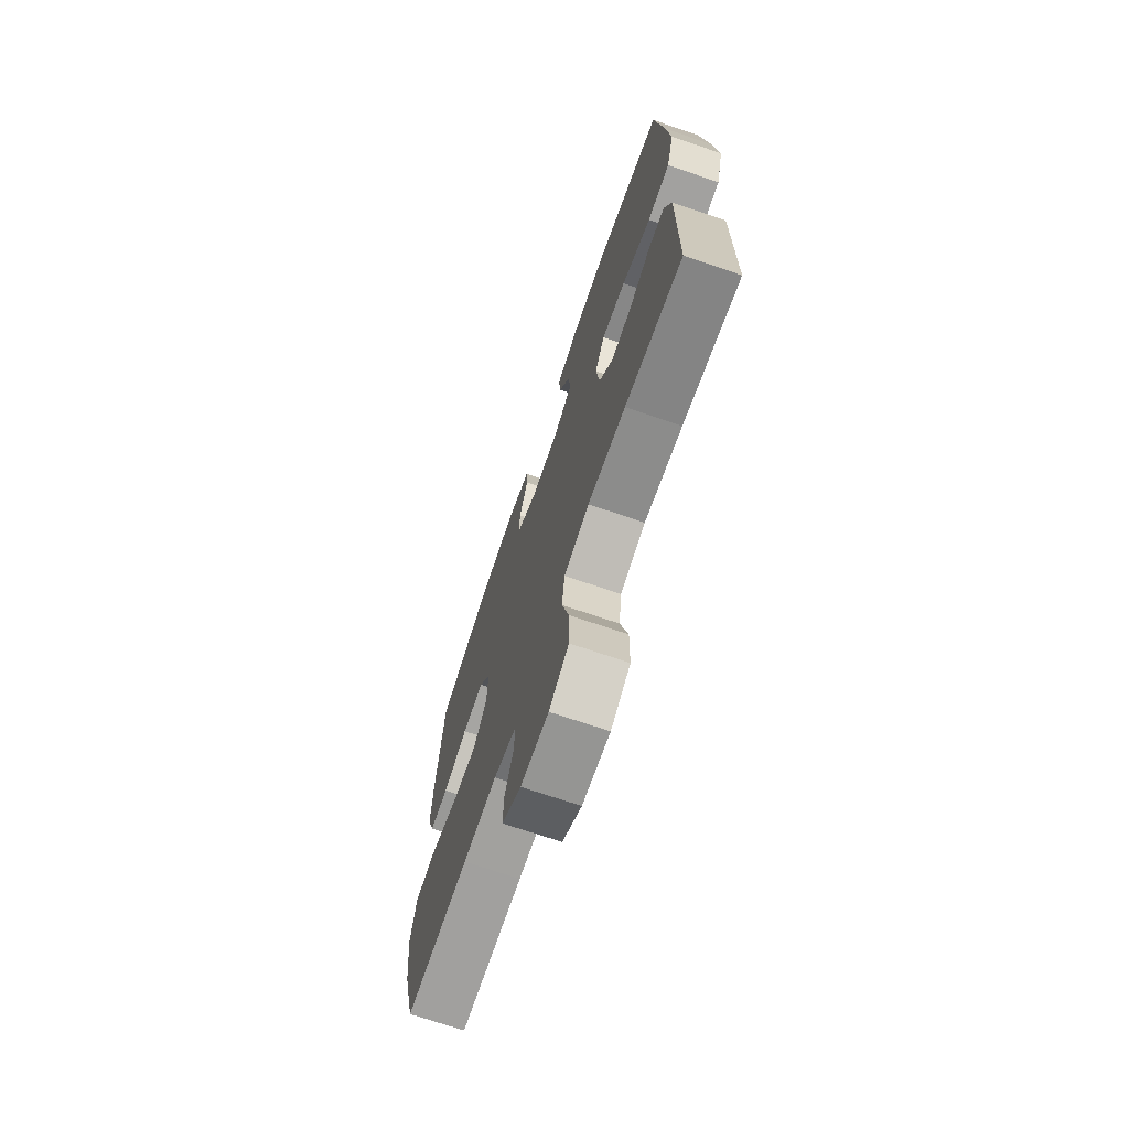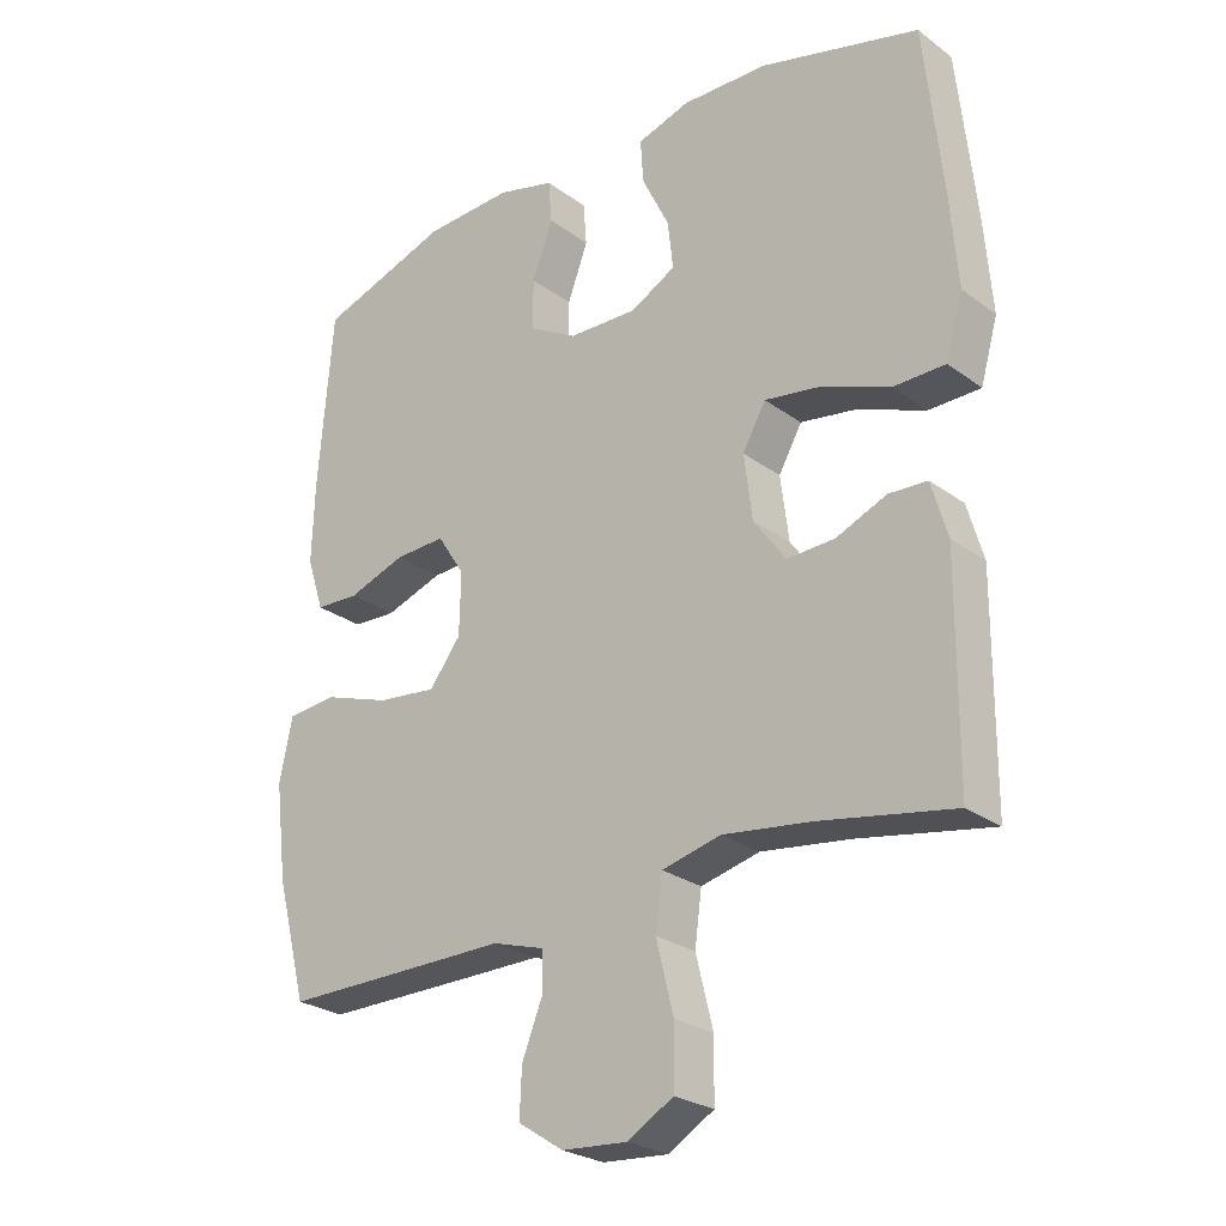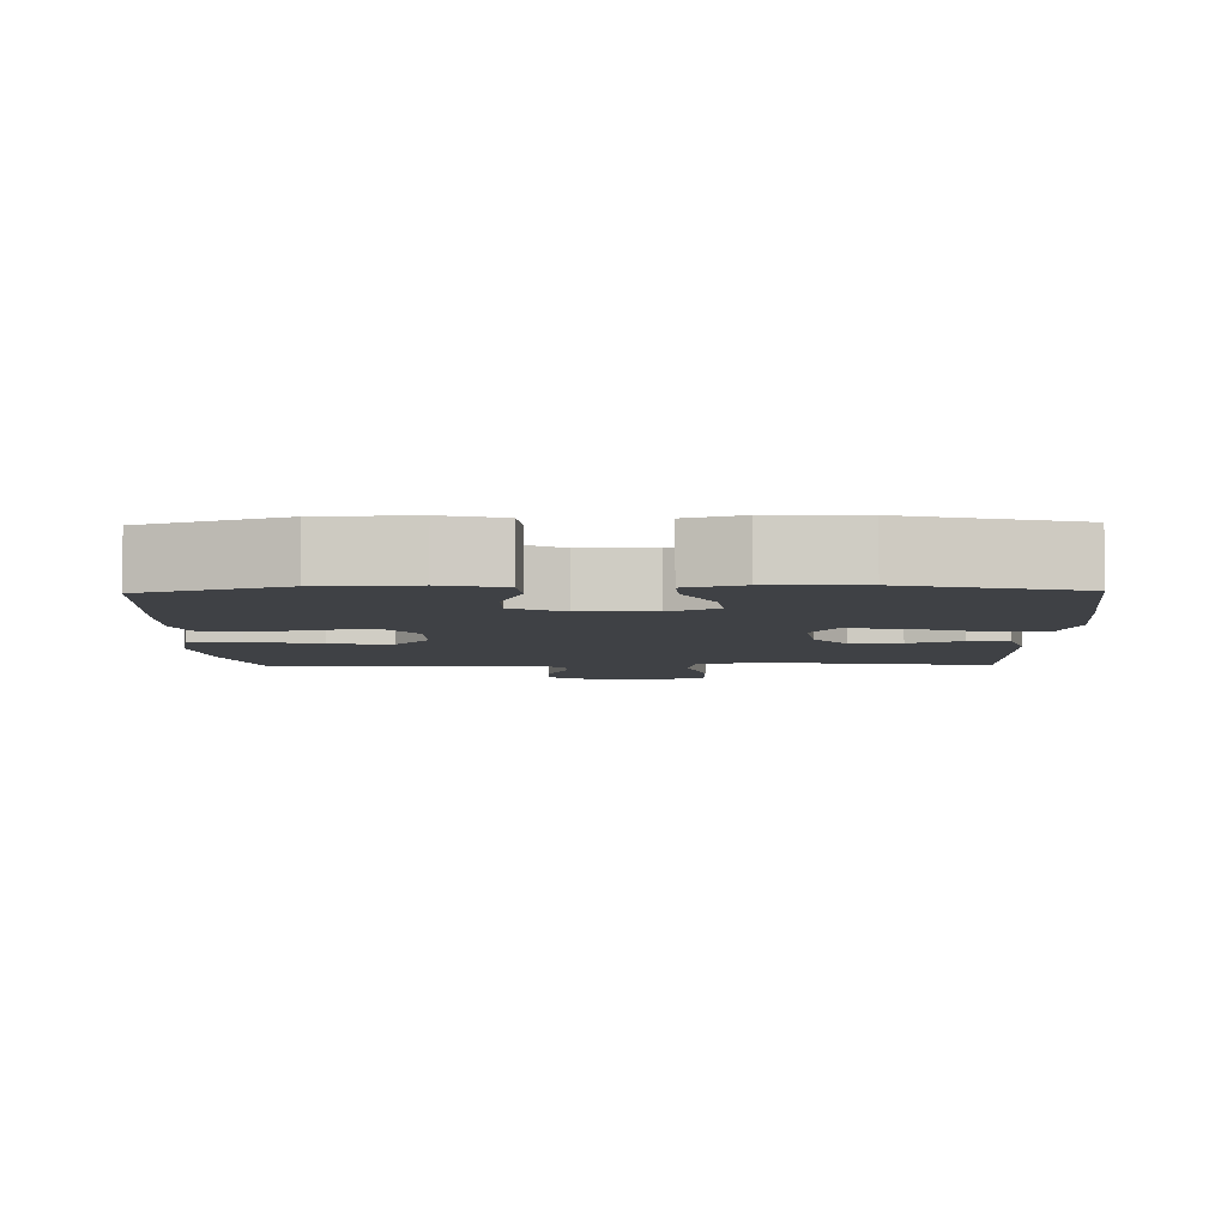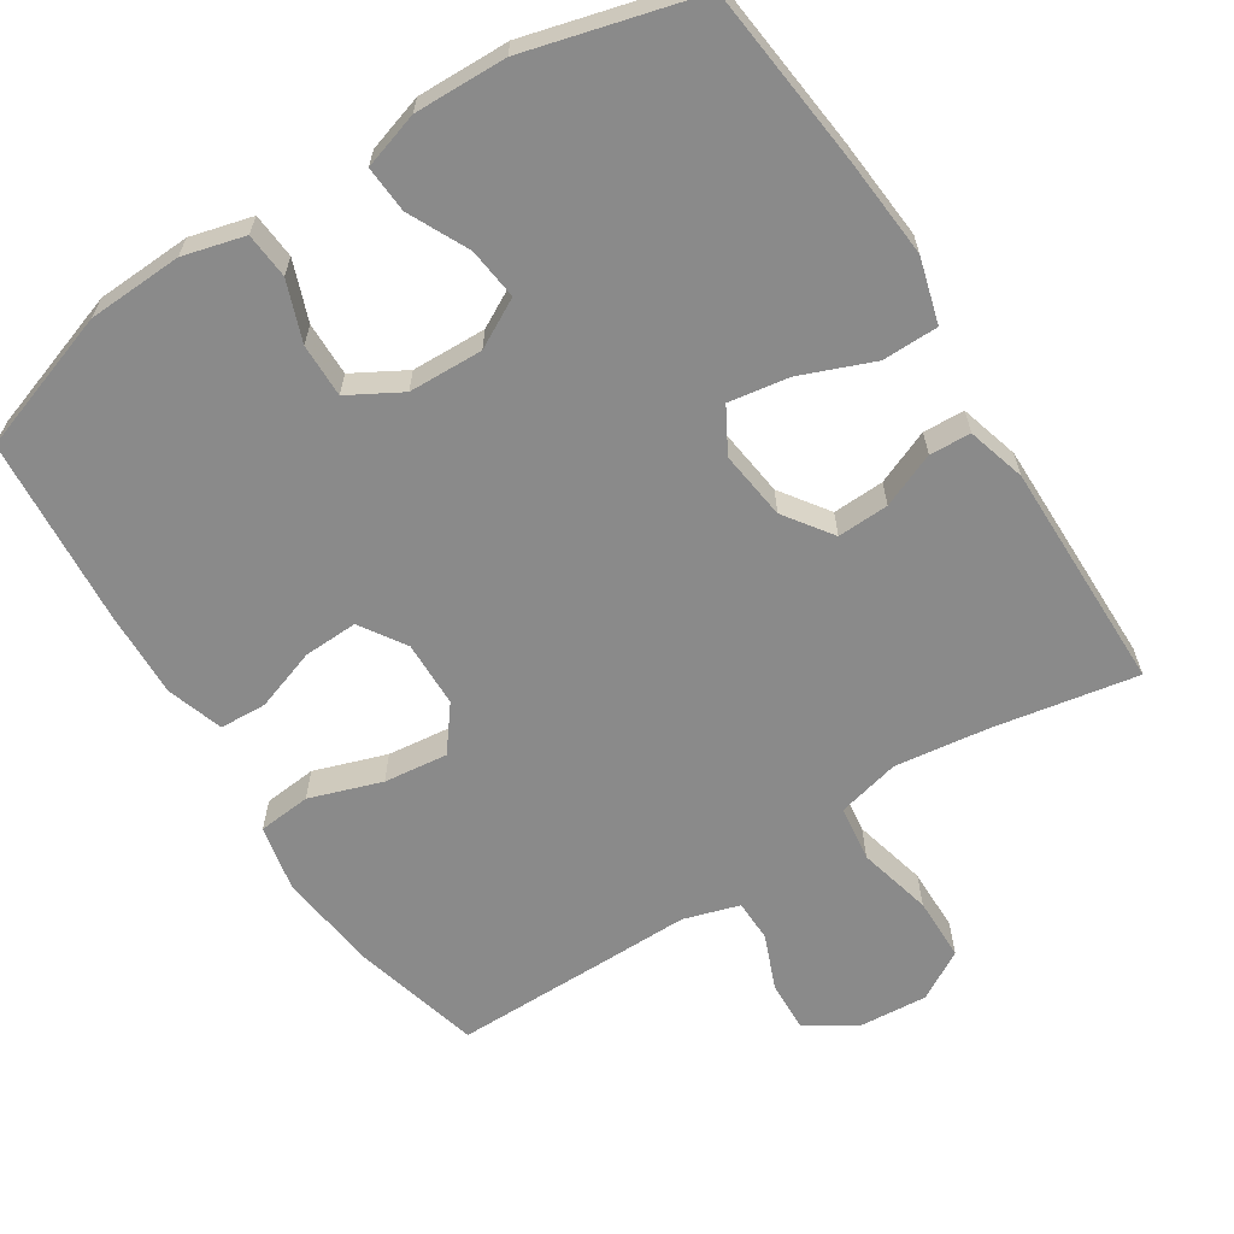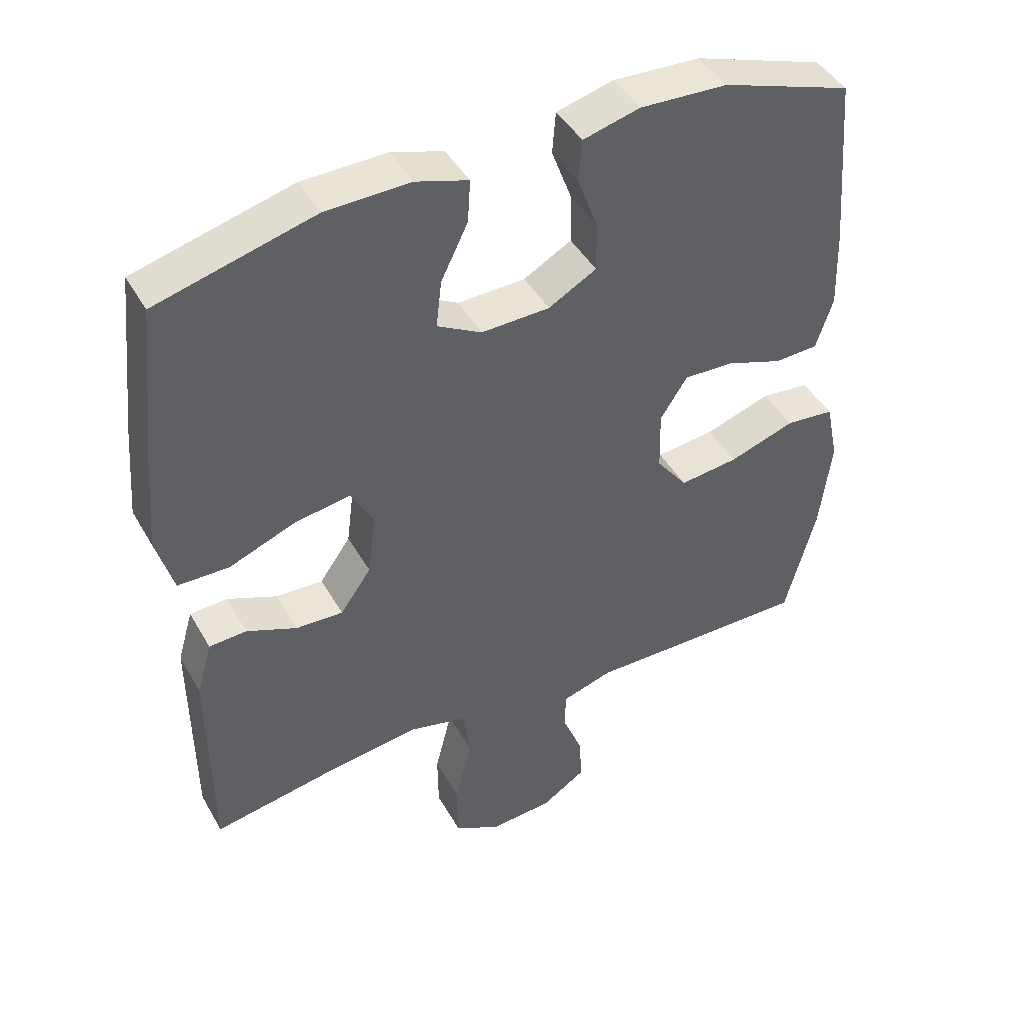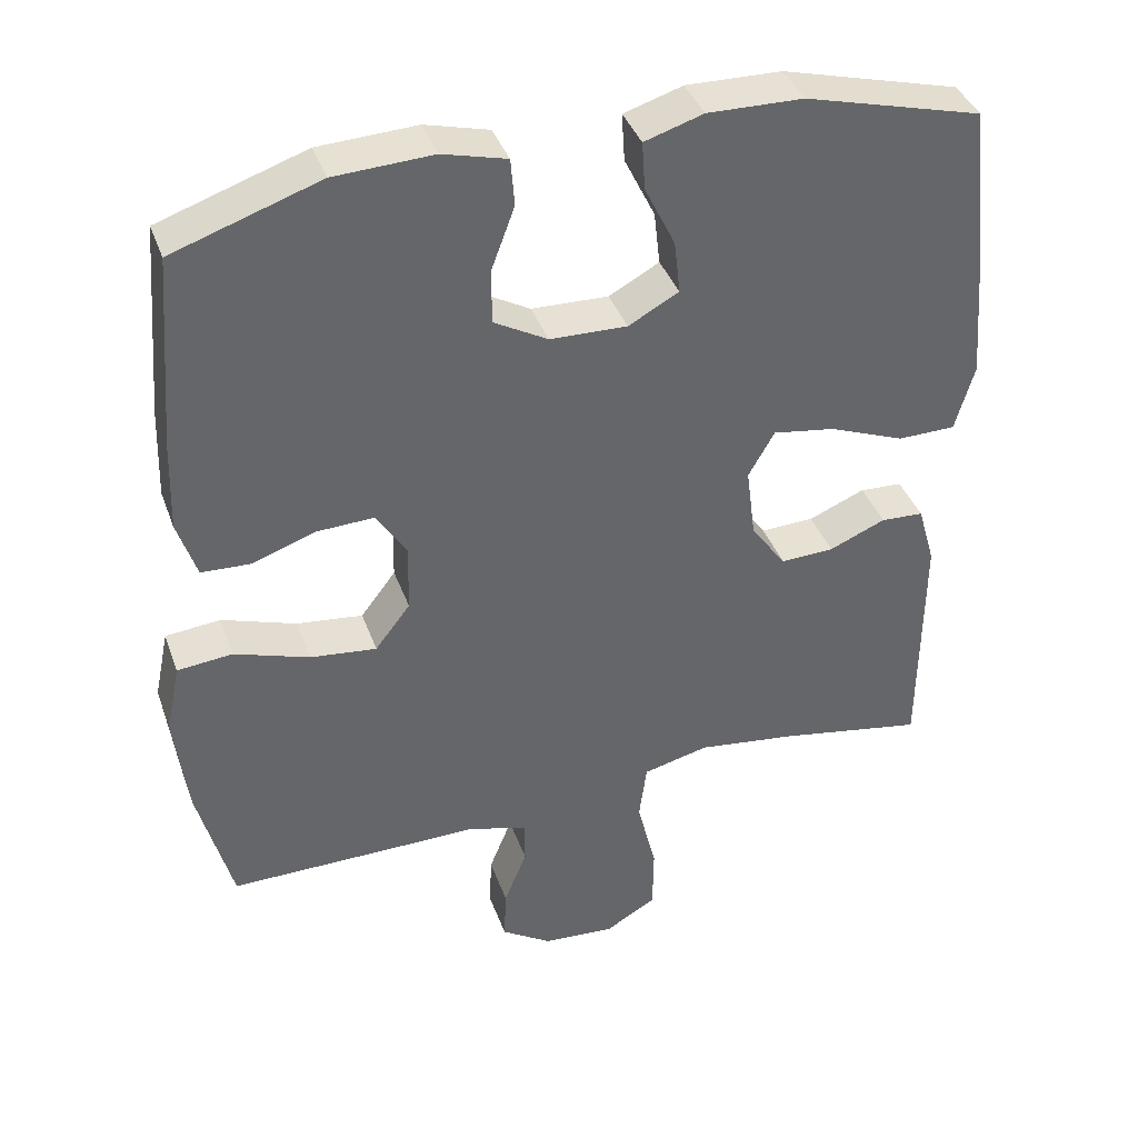
<metadata>
{"format":"obj","ext":"obj","renderer":"f3d","projection":"perspective","resolution":1024,"background":"white","views":[{"elev":-71.5,"azim":71.2,"up":"+Z"},{"elev":-25.8,"azim":40.8,"up":"+Z"},{"elev":-5.4,"azim":1.4,"up":"+Y"},{"elev":-63.4,"azim":32.5,"up":"+Y"},{"elev":44.2,"azim":152.1,"up":"+Z"},{"elev":39.2,"azim":-18.8,"up":"+Z"}]}
</metadata>
<code>
v -0.5 0.07 0.5
v -0.308 0.07 0.565
v -0.179 0.07 0.571
v -0.095 0.07 0.549
v -0.09 0.07 0.487
v -0.12 0.07 0.406
v -0.121 0.07 0.333
v -0.05 0.07 0.293
v 0.051 0.07 0.29
v 0.117 0.07 0.326
v 0.109 0.07 0.396
v 0.069 0.07 0.478
v 0.065 0.07 0.541
v 0.142 0.07 0.565
v 0.267 0.07 0.562
v 0.5 0.07 0.5
v 0.526 0.07 0.256
v 0.537 0.07 0.119
v 0.512 0.07 0.031
v 0.436 0.07 0.03
v 0.337 0.07 0.069
v 0.255 0.07 0.082
v 0.221 0.07 0.022
v 0.233 0.07 -0.072
v 0.279 0.07 -0.137
v 0.349 0.07 -0.134
v 0.423 0.07 -0.103
v 0.479 0.07 -0.106
v 0.502 0.07 -0.186
v 0.5 0.07 -0.5
v 0.306 0.07 -0.465
v 0.177 0.07 -0.448
v 0.091 0.07 -0.469
v 0.081 0.07 -0.545
v 0.106 0.07 -0.646
v 0.105 0.07 -0.733
v 0.038 0.07 -0.772
v -0.057 0.07 -0.765
v -0.123 0.07 -0.722
v -0.12 0.07 -0.653
v -0.09 0.07 -0.578
v -0.091 0.07 -0.521
v -0.167 0.07 -0.498
v -0.283 0.07 -0.499
v -0.5 0.07 -0.5
v -0.545 0.07 -0.328
v -0.562 0.07 -0.189
v -0.543 0.07 -0.098
v -0.471 0.07 -0.091
v -0.373 0.07 -0.124
v -0.286 0.07 -0.134
v -0.24 0.07 -0.074
v -0.238 0.07 0.016
v -0.278 0.07 0.078
v -0.352 0.07 0.075
v -0.436 0.07 0.046
v -0.5 0.07 0.049
v -0.525 0.07 0.126
v -0.521 0.07 0.244
v -0.5 0 0.5
v -0.308 0 0.565
v -0.179 0 0.571
v -0.095 0 0.549
v -0.09 0 0.487
v -0.12 0 0.406
v -0.121 0 0.333
v -0.05 0 0.293
v 0.051 0 0.29
v 0.117 0 0.326
v 0.109 0 0.396
v 0.069 0 0.478
v 0.065 0 0.541
v 0.142 0 0.565
v 0.267 0 0.562
v 0.5 0 0.5
v 0.526 0 0.256
v 0.537 0 0.119
v 0.512 0 0.031
v 0.436 0 0.03
v 0.337 0 0.069
v 0.255 0 0.082
v 0.221 0 0.022
v 0.233 0 -0.072
v 0.279 0 -0.137
v 0.349 0 -0.134
v 0.423 0 -0.103
v 0.479 0 -0.106
v 0.502 0 -0.186
v 0.5 0 -0.5
v 0.306 0 -0.465
v 0.177 0 -0.448
v 0.091 0 -0.469
v 0.081 0 -0.545
v 0.106 0 -0.646
v 0.105 0 -0.733
v 0.038 0 -0.772
v -0.057 0 -0.765
v -0.123 0 -0.722
v -0.12 0 -0.653
v -0.09 0 -0.578
v -0.091 0 -0.521
v -0.167 0 -0.498
v -0.283 0 -0.499
v -0.5 0 -0.5
v -0.545 0 -0.328
v -0.562 0 -0.189
v -0.543 0 -0.098
v -0.471 0 -0.091
v -0.373 0 -0.124
v -0.286 0 -0.134
v -0.24 0 -0.074
v -0.238 0 0.016
v -0.278 0 0.078
v -0.352 0 0.075
v -0.436 0 0.046
v -0.5 0 0.049
v -0.525 0 0.126
v -0.521 0 0.244
f 4 5 6
f 3 4 6
f 2 3 6
f 1 2 6
f 59 1 6
f 58 59 6
f 57 58 6
f 56 57 6
f 55 56 6
f 54 55 6 7
f 53 54 7 8
f 52 53 8 9
f 51 52 9 10
f 48 49 50
f 47 48 50
f 46 47 50
f 45 46 50
f 44 45 50
f 43 44 50
f 42 43 50 51
f 39 40 41
f 38 39 41
f 37 38 41
f 36 37 41
f 35 36 41
f 34 35 41
f 33 34 41 42
f 29 30 31
f 28 29 31
f 27 28 31
f 26 27 31
f 25 26 31 32
f 24 25 32 33
f 19 20 21
f 18 19 21
f 17 18 21
f 16 17 21
f 15 16 21
f 14 15 21
f 13 14 21
f 12 13 21
f 11 12 21
f 10 11 21 22
f 42 51 10
f 33 42 10
f 24 33 10
f 23 24 10
f 10 22 23
f 65 64 63
f 65 63 62
f 65 62 61
f 65 61 60
f 65 60 118
f 65 118 117
f 65 117 116
f 65 116 115
f 65 115 114
f 66 65 114 113
f 67 66 113 112
f 68 67 112 111
f 69 68 111 110
f 109 108 107
f 109 107 106
f 109 106 105
f 109 105 104
f 109 104 103
f 109 103 102
f 110 109 102 101
f 100 99 98
f 100 98 97
f 100 97 96
f 100 96 95
f 100 95 94
f 100 94 93
f 101 100 93 92
f 90 89 88
f 90 88 87
f 90 87 86
f 90 86 85
f 91 90 85 84
f 92 91 84 83
f 80 79 78
f 80 78 77
f 80 77 76
f 80 76 75
f 80 75 74
f 80 74 73
f 80 73 72
f 80 72 71
f 80 71 70
f 81 80 70 69
f 69 110 101
f 69 101 92
f 69 92 83
f 69 83 82
f 82 81 69
f 1 60 61 2
f 2 61 62 3
f 3 62 63 4
f 4 63 64 5
f 5 64 65 6
f 6 65 66 7
f 7 66 67 8
f 8 67 68 9
f 9 68 69 10
f 10 69 70 11
f 11 70 71 12
f 12 71 72 13
f 13 72 73 14
f 14 73 74 15
f 15 74 75 16
f 16 75 76 17
f 17 76 77 18
f 18 77 78 19
f 19 78 79 20
f 20 79 80 21
f 21 80 81 22
f 22 81 82 23
f 23 82 83 24
f 24 83 84 25
f 25 84 85 26
f 26 85 86 27
f 27 86 87 28
f 28 87 88 29
f 29 88 89 30
f 30 89 90 31
f 31 90 91 32
f 32 91 92 33
f 33 92 93 34
f 34 93 94 35
f 35 94 95 36
f 36 95 96 37
f 37 96 97 38
f 38 97 98 39
f 39 98 99 40
f 40 99 100 41
f 41 100 101 42
f 42 101 102 43
f 43 102 103 44
f 44 103 104 45
f 45 104 105 46
f 46 105 106 47
f 47 106 107 48
f 48 107 108 49
f 49 108 109 50
f 50 109 110 51
f 51 110 111 52
f 52 111 112 53
f 53 112 113 54
f 54 113 114 55
f 55 114 115 56
f 56 115 116 57
f 57 116 117 58
f 58 117 118 59
f 59 118 60 1

</code>
